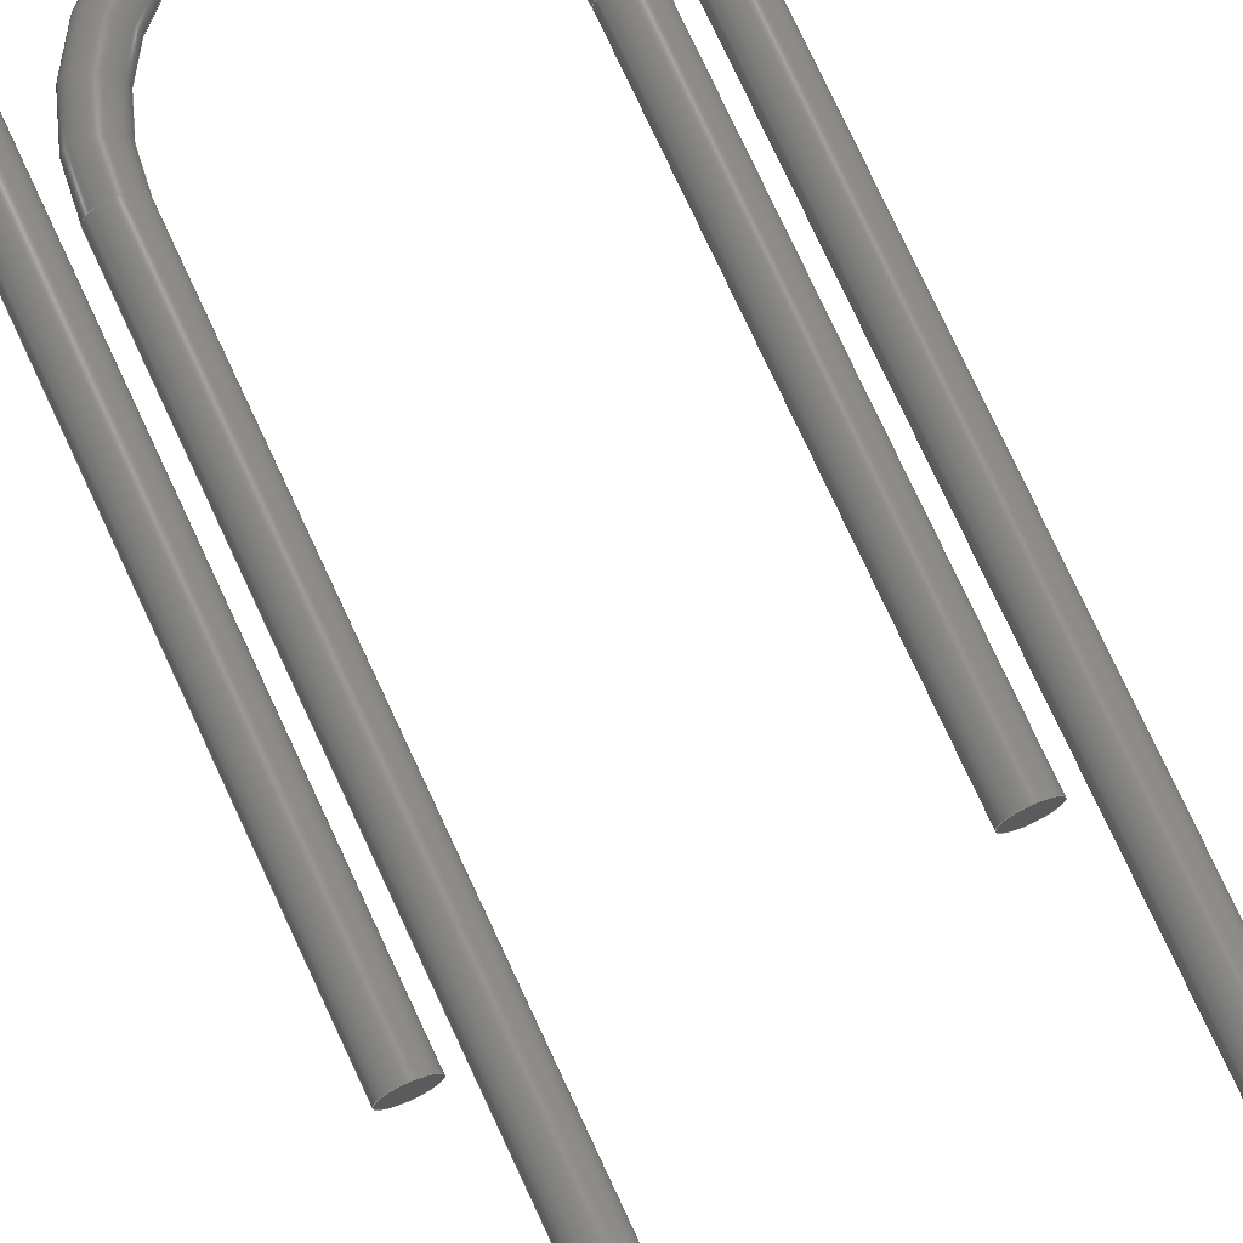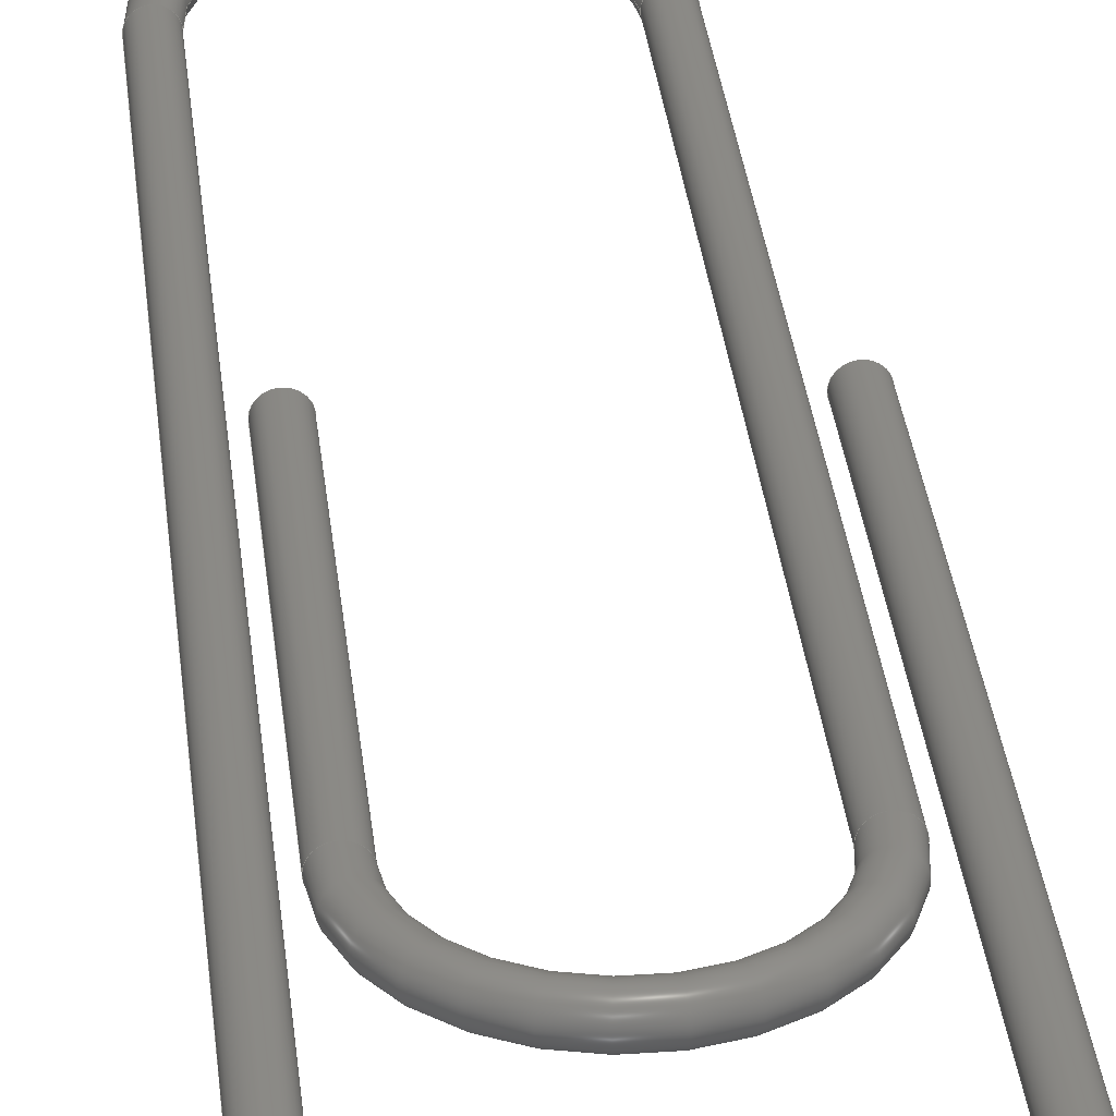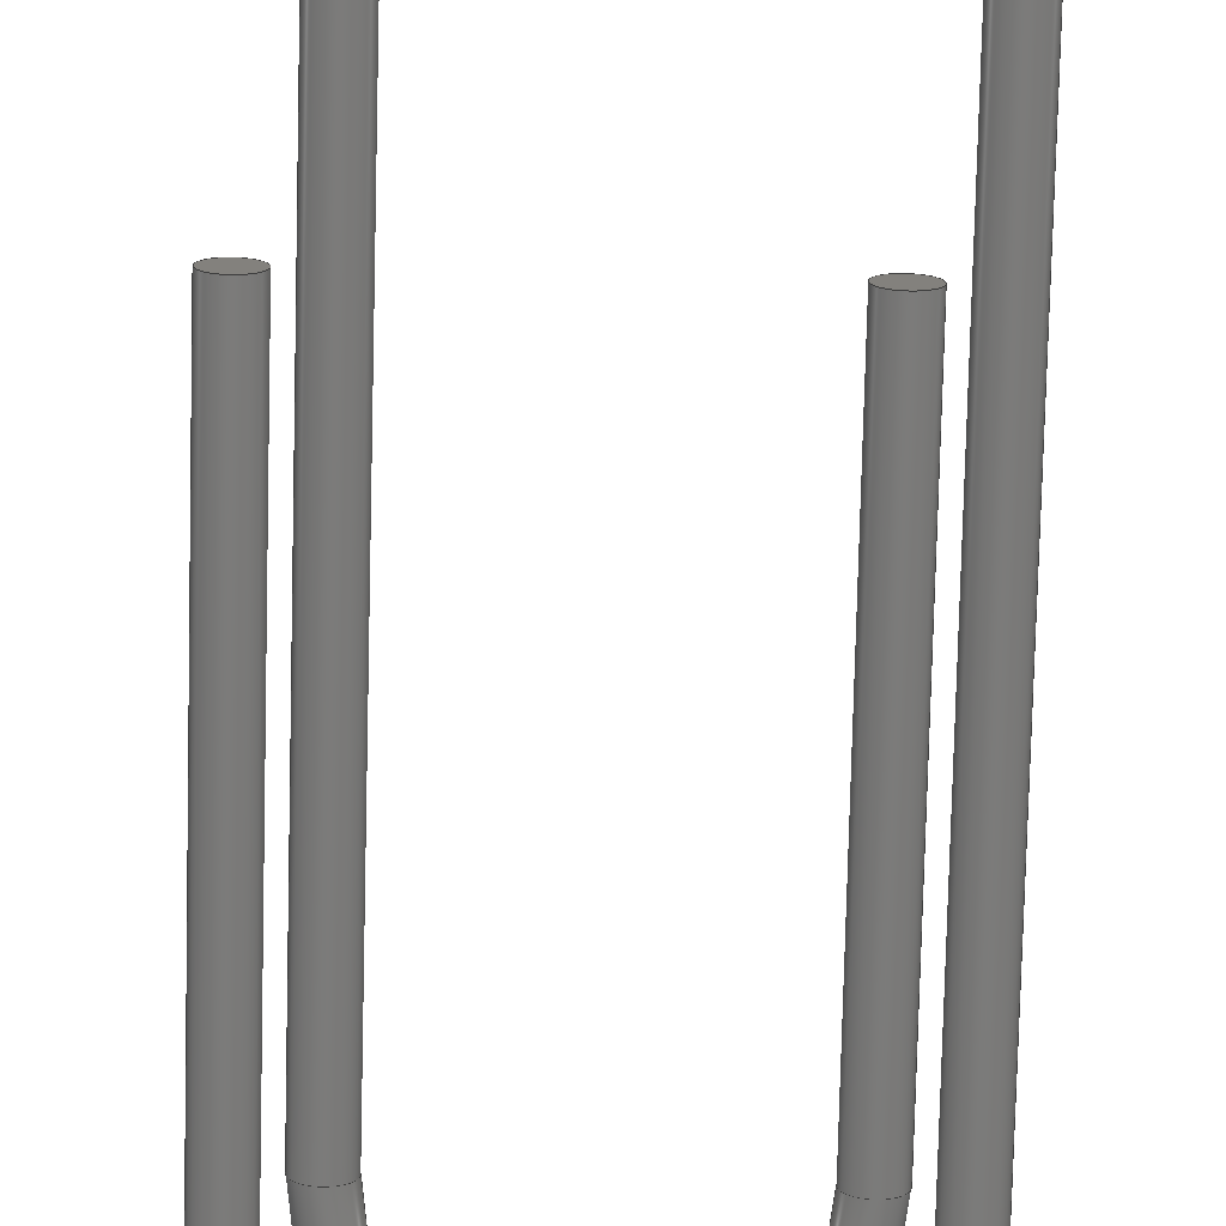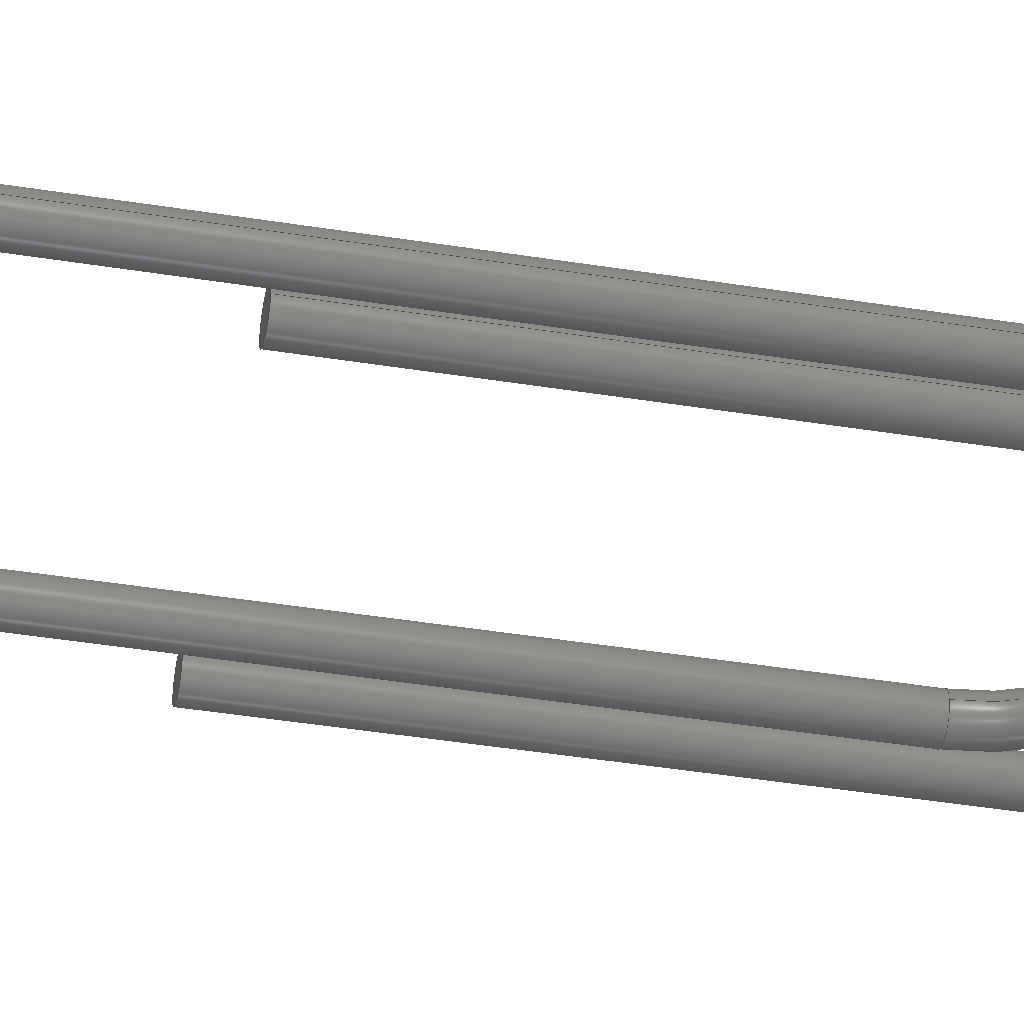
<metadata>
{"format":"step","ext":"stp","renderer":"f3d","projection":"perspective","resolution":1024,"background":"white","views":[{"elev":73.3,"azim":-24.6,"up":"+Z"},{"elev":30.5,"azim":174.3,"up":"+Z"},{"elev":-74.4,"azim":-1.4,"up":"+Z"},{"elev":-41.0,"azim":78.8,"up":"+Z"}]}
</metadata>
<code>
ISO-10303-21;
DATA;
#1=MECHANICAL_DESIGN_GEOMETRIC_PRESENTATION_REPRESENTATION('',(#4),#290);
#2=SHAPE_REPRESENTATION_RELATIONSHIP('SRR','None',#297,#3);
#3=ADVANCED_BREP_SHAPE_REPRESENTATION('',(#5),#289);
#4=STYLED_ITEM('',(#306),#5);
#5=MANIFOLD_SOLID_BREP('Body1',#144);
#6=PLANE('',#182);
#7=PLANE('',#183);
#8=TOROIDAL_SURFACE('',#162,2.75,0.375);
#9=TOROIDAL_SURFACE('',#169,3.25,0.375);
#10=TOROIDAL_SURFACE('',#176,3.75,0.375);
#11=FACE_OUTER_BOUND('',#20,.T.);
#12=FACE_OUTER_BOUND('',#21,.T.);
#13=FACE_OUTER_BOUND('',#22,.T.);
#14=FACE_OUTER_BOUND('',#23,.T.);
#15=FACE_OUTER_BOUND('',#24,.T.);
#16=FACE_OUTER_BOUND('',#25,.T.);
#17=FACE_OUTER_BOUND('',#26,.T.);
#18=FACE_OUTER_BOUND('',#27,.T.);
#19=FACE_OUTER_BOUND('',#28,.T.);
#20=EDGE_LOOP('',(#89,#90,#91,#92,#93));
#21=EDGE_LOOP('',(#94,#95,#96,#97,#98,#99));
#22=EDGE_LOOP('',(#100,#101,#102,#103,#104,#105));
#23=EDGE_LOOP('',(#106,#107,#108,#109,#110,#111));
#24=EDGE_LOOP('',(#112,#113,#114,#115,#116,#117));
#25=EDGE_LOOP('',(#118,#119,#120,#121,#122,#123));
#26=EDGE_LOOP('',(#124,#125,#126,#127,#128));
#27=EDGE_LOOP('',(#129));
#28=EDGE_LOOP('',(#130));
#29=LINE('',#247,#33);
#30=LINE('',#259,#34);
#31=LINE('',#271,#35);
#32=LINE('',#283,#36);
#33=VECTOR('',#190,0.375);
#34=VECTOR('',#205,0.375);
#35=VECTOR('',#220,0.375);
#36=VECTOR('',#235,0.375);
#37=CIRCLE('',#159,0.375);
#38=CIRCLE('',#160,0.375);
#39=CIRCLE('',#161,0.375);
#40=CIRCLE('',#163,2.375);
#41=CIRCLE('',#164,0.375);
#42=CIRCLE('',#165,0.375);
#43=CIRCLE('',#167,0.375);
#44=CIRCLE('',#168,0.375);
#45=CIRCLE('',#170,2.875);
#46=CIRCLE('',#171,0.375);
#47=CIRCLE('',#172,0.375);
#48=CIRCLE('',#174,0.375);
#49=CIRCLE('',#175,0.375);
#50=CIRCLE('',#177,3.375);
#51=CIRCLE('',#178,0.375);
#52=CIRCLE('',#179,0.375);
#53=CIRCLE('',#181,0.375);
#54=VERTEX_POINT('',#244);
#55=VERTEX_POINT('',#246);
#56=VERTEX_POINT('',#248);
#57=VERTEX_POINT('',#252);
#58=VERTEX_POINT('',#254);
#59=VERTEX_POINT('',#258);
#60=VERTEX_POINT('',#260);
#61=VERTEX_POINT('',#264);
#62=VERTEX_POINT('',#266);
#63=VERTEX_POINT('',#270);
#64=VERTEX_POINT('',#272);
#65=VERTEX_POINT('',#276);
#66=VERTEX_POINT('',#278);
#67=VERTEX_POINT('',#282);
#68=EDGE_CURVE('',#54,#54,#37,.T.);
#69=EDGE_CURVE('',#54,#55,#29,.T.);
#70=EDGE_CURVE('',#55,#56,#38,.T.);
#71=EDGE_CURVE('',#56,#55,#39,.T.);
#72=EDGE_CURVE('',#56,#57,#40,.T.);
#73=EDGE_CURVE('',#57,#58,#41,.T.);
#74=EDGE_CURVE('',#58,#57,#42,.T.);
#75=EDGE_CURVE('',#58,#59,#30,.T.);
#76=EDGE_CURVE('',#59,#60,#43,.T.);
#77=EDGE_CURVE('',#60,#59,#44,.T.);
#78=EDGE_CURVE('',#60,#61,#45,.T.);
#79=EDGE_CURVE('',#61,#62,#46,.T.);
#80=EDGE_CURVE('',#62,#61,#47,.T.);
#81=EDGE_CURVE('',#62,#63,#31,.T.);
#82=EDGE_CURVE('',#63,#64,#48,.T.);
#83=EDGE_CURVE('',#64,#63,#49,.T.);
#84=EDGE_CURVE('',#64,#65,#50,.T.);
#85=EDGE_CURVE('',#65,#66,#51,.T.);
#86=EDGE_CURVE('',#66,#65,#52,.T.);
#87=EDGE_CURVE('',#66,#67,#32,.T.);
#88=EDGE_CURVE('',#67,#67,#53,.T.);
#89=ORIENTED_EDGE('',*,*,#68,.F.);
#90=ORIENTED_EDGE('',*,*,#69,.T.);
#91=ORIENTED_EDGE('',*,*,#70,.T.);
#92=ORIENTED_EDGE('',*,*,#71,.T.);
#93=ORIENTED_EDGE('',*,*,#69,.F.);
#94=ORIENTED_EDGE('',*,*,#70,.F.);
#95=ORIENTED_EDGE('',*,*,#71,.F.);
#96=ORIENTED_EDGE('',*,*,#72,.T.);
#97=ORIENTED_EDGE('',*,*,#73,.T.);
#98=ORIENTED_EDGE('',*,*,#74,.T.);
#99=ORIENTED_EDGE('',*,*,#72,.F.);
#100=ORIENTED_EDGE('',*,*,#74,.F.);
#101=ORIENTED_EDGE('',*,*,#75,.T.);
#102=ORIENTED_EDGE('',*,*,#76,.T.);
#103=ORIENTED_EDGE('',*,*,#77,.T.);
#104=ORIENTED_EDGE('',*,*,#75,.F.);
#105=ORIENTED_EDGE('',*,*,#73,.F.);
#106=ORIENTED_EDGE('',*,*,#76,.F.);
#107=ORIENTED_EDGE('',*,*,#77,.F.);
#108=ORIENTED_EDGE('',*,*,#78,.T.);
#109=ORIENTED_EDGE('',*,*,#79,.T.);
#110=ORIENTED_EDGE('',*,*,#80,.T.);
#111=ORIENTED_EDGE('',*,*,#78,.F.);
#112=ORIENTED_EDGE('',*,*,#80,.F.);
#113=ORIENTED_EDGE('',*,*,#81,.T.);
#114=ORIENTED_EDGE('',*,*,#82,.T.);
#115=ORIENTED_EDGE('',*,*,#83,.T.);
#116=ORIENTED_EDGE('',*,*,#81,.F.);
#117=ORIENTED_EDGE('',*,*,#79,.F.);
#118=ORIENTED_EDGE('',*,*,#82,.F.);
#119=ORIENTED_EDGE('',*,*,#83,.F.);
#120=ORIENTED_EDGE('',*,*,#84,.T.);
#121=ORIENTED_EDGE('',*,*,#85,.T.);
#122=ORIENTED_EDGE('',*,*,#86,.T.);
#123=ORIENTED_EDGE('',*,*,#84,.F.);
#124=ORIENTED_EDGE('',*,*,#86,.F.);
#125=ORIENTED_EDGE('',*,*,#87,.T.);
#126=ORIENTED_EDGE('',*,*,#88,.T.);
#127=ORIENTED_EDGE('',*,*,#87,.F.);
#128=ORIENTED_EDGE('',*,*,#85,.F.);
#129=ORIENTED_EDGE('',*,*,#68,.T.);
#130=ORIENTED_EDGE('',*,*,#88,.F.);
#131=CYLINDRICAL_SURFACE('',#158,0.375);
#132=CYLINDRICAL_SURFACE('',#166,0.375);
#133=CYLINDRICAL_SURFACE('',#173,0.375);
#134=CYLINDRICAL_SURFACE('',#180,0.375);
#135=ADVANCED_FACE('',(#11),#131,.T.);
#136=ADVANCED_FACE('',(#12),#8,.T.);
#137=ADVANCED_FACE('',(#13),#132,.T.);
#138=ADVANCED_FACE('',(#14),#9,.T.);
#139=ADVANCED_FACE('',(#15),#133,.T.);
#140=ADVANCED_FACE('',(#16),#10,.T.);
#141=ADVANCED_FACE('',(#17),#134,.T.);
#142=ADVANCED_FACE('',(#18),#6,.T.);
#143=ADVANCED_FACE('',(#19),#7,.F.);
#144=CLOSED_SHELL('',(#135,#136,#137,#138,#139,#140,#141,#142,#143));
#145=DERIVED_UNIT_ELEMENT(#147,1);
#146=DERIVED_UNIT_ELEMENT(#292,-3);
#147=(
MASS_UNIT()
NAMED_UNIT(*)
SI_UNIT(.KILO.,.GRAM.)
);
#148=DERIVED_UNIT((#145,#146));
#149=MEASURE_REPRESENTATION_ITEM('density measure',
POSITIVE_RATIO_MEASURE(7850),#148);
#150=PROPERTY_DEFINITION_REPRESENTATION(#155,#152);
#151=PROPERTY_DEFINITION_REPRESENTATION(#156,#153);
#152=REPRESENTATION('material name',(#154),#289);
#153=REPRESENTATION('density',(#149),#289);
#154=DESCRIPTIVE_REPRESENTATION_ITEM('Steel','Steel');
#155=PROPERTY_DEFINITION('material property','material name',#299);
#156=PROPERTY_DEFINITION('material property','density of part',#299);
#157=AXIS2_PLACEMENT_3D('',#242,#184,#185);
#158=AXIS2_PLACEMENT_3D('',#243,#186,#187);
#159=AXIS2_PLACEMENT_3D('',#245,#188,#189);
#160=AXIS2_PLACEMENT_3D('',#249,#191,#192);
#161=AXIS2_PLACEMENT_3D('',#250,#193,#194);
#162=AXIS2_PLACEMENT_3D('',#251,#195,#196);
#163=AXIS2_PLACEMENT_3D('',#253,#197,#198);
#164=AXIS2_PLACEMENT_3D('',#255,#199,#200);
#165=AXIS2_PLACEMENT_3D('',#256,#201,#202);
#166=AXIS2_PLACEMENT_3D('',#257,#203,#204);
#167=AXIS2_PLACEMENT_3D('',#261,#206,#207);
#168=AXIS2_PLACEMENT_3D('',#262,#208,#209);
#169=AXIS2_PLACEMENT_3D('',#263,#210,#211);
#170=AXIS2_PLACEMENT_3D('',#265,#212,#213);
#171=AXIS2_PLACEMENT_3D('',#267,#214,#215);
#172=AXIS2_PLACEMENT_3D('',#268,#216,#217);
#173=AXIS2_PLACEMENT_3D('',#269,#218,#219);
#174=AXIS2_PLACEMENT_3D('',#273,#221,#222);
#175=AXIS2_PLACEMENT_3D('',#274,#223,#224);
#176=AXIS2_PLACEMENT_3D('',#275,#225,#226);
#177=AXIS2_PLACEMENT_3D('',#277,#227,#228);
#178=AXIS2_PLACEMENT_3D('',#279,#229,#230);
#179=AXIS2_PLACEMENT_3D('',#280,#231,#232);
#180=AXIS2_PLACEMENT_3D('',#281,#233,#234);
#181=AXIS2_PLACEMENT_3D('',#284,#236,#237);
#182=AXIS2_PLACEMENT_3D('',#285,#238,#239);
#183=AXIS2_PLACEMENT_3D('',#286,#240,#241);
#184=DIRECTION('axis',(0,0,1));
#185=DIRECTION('refdir',(1,0,0));
#186=DIRECTION('center_axis',(0,-1,0));
#187=DIRECTION('ref_axis',(-1,0,0));
#188=DIRECTION('center_axis',(3.674e-16,-1,0));
#189=DIRECTION('ref_axis',(-1,-3.674e-16,0));
#190=DIRECTION('',(0,1,0));
#191=DIRECTION('center_axis',(3.674e-16,-1,0));
#192=DIRECTION('ref_axis',(-1,-3.674e-16,0));
#193=DIRECTION('center_axis',(3.674e-16,-1,0));
#194=DIRECTION('ref_axis',(-1,-3.674e-16,0));
#195=DIRECTION('center_axis',(0,0,-1));
#196=DIRECTION('ref_axis',(-1,0,0));
#197=DIRECTION('center_axis',(0,0,1));
#198=DIRECTION('ref_axis',(-1,0,0));
#199=DIRECTION('center_axis',(-2.449e-16,1,0));
#200=DIRECTION('ref_axis',(1,2.449e-16,0));
#201=DIRECTION('center_axis',(-2.449e-16,1,0));
#202=DIRECTION('ref_axis',(1,2.449e-16,0));
#203=DIRECTION('center_axis',(0,1,0));
#204=DIRECTION('ref_axis',(1,0,0));
#205=DIRECTION('',(0,-1,0));
#206=DIRECTION('center_axis',(-2.449e-16,1,0));
#207=DIRECTION('ref_axis',(1,2.449e-16,0));
#208=DIRECTION('center_axis',(-2.449e-16,1,0));
#209=DIRECTION('ref_axis',(1,2.449e-16,0));
#210=DIRECTION('center_axis',(0,0,-1));
#211=DIRECTION('ref_axis',(-1,0,0));
#212=DIRECTION('center_axis',(0,0,1));
#213=DIRECTION('ref_axis',(-1,0,0));
#214=DIRECTION('center_axis',(1.225e-16,-1,0));
#215=DIRECTION('ref_axis',(-1,-1.225e-16,0));
#216=DIRECTION('center_axis',(1.225e-16,-1,0));
#217=DIRECTION('ref_axis',(-1,-1.225e-16,0));
#218=DIRECTION('center_axis',(0,-1,0));
#219=DIRECTION('ref_axis',(-1,0,0));
#220=DIRECTION('',(0,1,0));
#221=DIRECTION('center_axis',(1.225e-16,-1,0));
#222=DIRECTION('ref_axis',(-1,-1.225e-16,0));
#223=DIRECTION('center_axis',(1.225e-16,-1,0));
#224=DIRECTION('ref_axis',(-1,-1.225e-16,0));
#225=DIRECTION('center_axis',(0,0,-1));
#226=DIRECTION('ref_axis',(-1,0,0));
#227=DIRECTION('center_axis',(0,0,1));
#228=DIRECTION('ref_axis',(-1,0,0));
#229=DIRECTION('center_axis',(0,1,0));
#230=DIRECTION('ref_axis',(1,0,0));
#231=DIRECTION('center_axis',(0,1,0));
#232=DIRECTION('ref_axis',(1,0,0));
#233=DIRECTION('center_axis',(0,1,0));
#234=DIRECTION('ref_axis',(1,0,0));
#235=DIRECTION('',(0,-1,0));
#236=DIRECTION('center_axis',(0,1,0));
#237=DIRECTION('ref_axis',(1,0,0));
#238=DIRECTION('center_axis',(3.674e-16,-1,0));
#239=DIRECTION('ref_axis',(-1,-3.674e-16,0));
#240=DIRECTION('center_axis',(0,1,0));
#241=DIRECTION('ref_axis',(1,0,0));
#242=CARTESIAN_POINT('',(0,0,0));
#243=CARTESIAN_POINT('Origin',(6.5,9.25,0));
#244=CARTESIAN_POINT('',(6.875,0,4.592e-17));
#245=CARTESIAN_POINT('Origin',(6.5,0,0));
#246=CARTESIAN_POINT('',(6.875,9.25,4.592e-17));
#247=CARTESIAN_POINT('',(6.875,9.25,4.592e-17));
#248=CARTESIAN_POINT('',(6.125,9.25,4.592e-17));
#249=CARTESIAN_POINT('Origin',(6.5,9.25,0));
#250=CARTESIAN_POINT('Origin',(6.5,9.25,0));
#251=CARTESIAN_POINT('Origin',(3.75,9.25,0));
#252=CARTESIAN_POINT('',(1.375,9.25,4.592e-17));
#253=CARTESIAN_POINT('Origin',(3.75,9.25,4.592e-17));
#254=CARTESIAN_POINT('',(0.625,9.25,4.592e-17));
#255=CARTESIAN_POINT('Origin',(1,9.25,0));
#256=CARTESIAN_POINT('Origin',(1,9.25,0));
#257=CARTESIAN_POINT('Origin',(1,-10,0));
#258=CARTESIAN_POINT('',(0.625,-10,4.592e-17));
#259=CARTESIAN_POINT('',(0.625,-10,4.592e-17));
#260=CARTESIAN_POINT('',(1.375,-10,4.592e-17));
#261=CARTESIAN_POINT('Origin',(1,-10,0));
#262=CARTESIAN_POINT('Origin',(1,-10,0));
#263=CARTESIAN_POINT('Origin',(4.25,-10,0));
#264=CARTESIAN_POINT('',(7.125,-10,4.592e-17));
#265=CARTESIAN_POINT('Origin',(4.25,-10,4.592e-17));
#266=CARTESIAN_POINT('',(7.875,-10,4.592e-17));
#267=CARTESIAN_POINT('Origin',(7.5,-10,0));
#268=CARTESIAN_POINT('Origin',(7.5,-10,0));
#269=CARTESIAN_POINT('Origin',(7.5,16.25,0));
#270=CARTESIAN_POINT('',(7.875,16.25,4.592e-17));
#271=CARTESIAN_POINT('',(7.875,16.25,4.592e-17));
#272=CARTESIAN_POINT('',(7.125,16.25,4.592e-17));
#273=CARTESIAN_POINT('Origin',(7.5,16.25,0));
#274=CARTESIAN_POINT('Origin',(7.5,16.25,0));
#275=CARTESIAN_POINT('Origin',(3.75,16.25,0));
#276=CARTESIAN_POINT('',(0.375,16.25,4.592e-17));
#277=CARTESIAN_POINT('Origin',(3.75,16.25,4.592e-17));
#278=CARTESIAN_POINT('',(-0.375,16.25,4.592e-17));
#279=CARTESIAN_POINT('Origin',(0,16.25,0));
#280=CARTESIAN_POINT('Origin',(0,16.25,0));
#281=CARTESIAN_POINT('Origin',(0,0,0));
#282=CARTESIAN_POINT('',(-0.375,0,4.592e-17));
#283=CARTESIAN_POINT('',(-0.375,0,4.592e-17));
#284=CARTESIAN_POINT('Origin',(0,0,0));
#285=CARTESIAN_POINT('Origin',(6.5,0,0));
#286=CARTESIAN_POINT('Origin',(0,0,0));
#287=UNCERTAINTY_MEASURE_WITH_UNIT(LENGTH_MEASURE(0.01),#291,
'DISTANCE_ACCURACY_VALUE',
'Maximum model space distance between geometric entities at asserted c
onnectivities');
#288=UNCERTAINTY_MEASURE_WITH_UNIT(LENGTH_MEASURE(0.01),#291,
'DISTANCE_ACCURACY_VALUE',
'Maximum model space distance between geometric entities at asserted c
onnectivities');
#289=(
GEOMETRIC_REPRESENTATION_CONTEXT(3)
GLOBAL_UNCERTAINTY_ASSIGNED_CONTEXT((#287))
GLOBAL_UNIT_ASSIGNED_CONTEXT((#291,#293,#294))
REPRESENTATION_CONTEXT('','3D')
);
#290=(
GEOMETRIC_REPRESENTATION_CONTEXT(3)
GLOBAL_UNCERTAINTY_ASSIGNED_CONTEXT((#288))
GLOBAL_UNIT_ASSIGNED_CONTEXT((#291,#293,#294))
REPRESENTATION_CONTEXT('','3D')
);
#291=(
LENGTH_UNIT()
NAMED_UNIT(*)
SI_UNIT(.MILLI.,.METRE.)
);
#292=(
LENGTH_UNIT()
NAMED_UNIT(*)
SI_UNIT($,.METRE.)
);
#293=(
NAMED_UNIT(*)
PLANE_ANGLE_UNIT()
SI_UNIT($,.RADIAN.)
);
#294=(
NAMED_UNIT(*)
SI_UNIT($,.STERADIAN.)
SOLID_ANGLE_UNIT()
);
#295=SHAPE_DEFINITION_REPRESENTATION(#296,#297);
#296=PRODUCT_DEFINITION_SHAPE('',$,#299);
#297=SHAPE_REPRESENTATION('',(#157),#289);
#298=PRODUCT_DEFINITION_CONTEXT('part definition',#303,'design');
#299=PRODUCT_DEFINITION('2025-06-06-05-34-50-920',
'Day #3-  Paperclip v2',#300,#298);
#300=PRODUCT_DEFINITION_FORMATION('',$,#305);
#301=PRODUCT_RELATED_PRODUCT_CATEGORY('Day #3-  Paperclip v2',
'Day #3-  Paperclip v2',(#305));
#302=APPLICATION_PROTOCOL_DEFINITION('international standard',
'automotive_design',2009,#303);
#303=APPLICATION_CONTEXT(
'Core Data for Automotive Mechanical Design Process');
#304=PRODUCT_CONTEXT('part definition',#303,'mechanical');
#305=PRODUCT('2025-06-06-05-34-50-920','Day #3-  Paperclip v2',$,(#304));
#306=PRESENTATION_STYLE_ASSIGNMENT((#307));
#307=SURFACE_STYLE_USAGE(.BOTH.,#308);
#308=SURFACE_SIDE_STYLE('',(#309));
#309=SURFACE_STYLE_FILL_AREA(#310);
#310=FILL_AREA_STYLE('Steel - Satin',(#311));
#311=FILL_AREA_STYLE_COLOUR('Steel - Satin',#312);
#312=COLOUR_RGB('Steel - Satin',0.6275,0.6275,0.6275);
ENDSEC;
END-ISO-10303-21;

</code>
